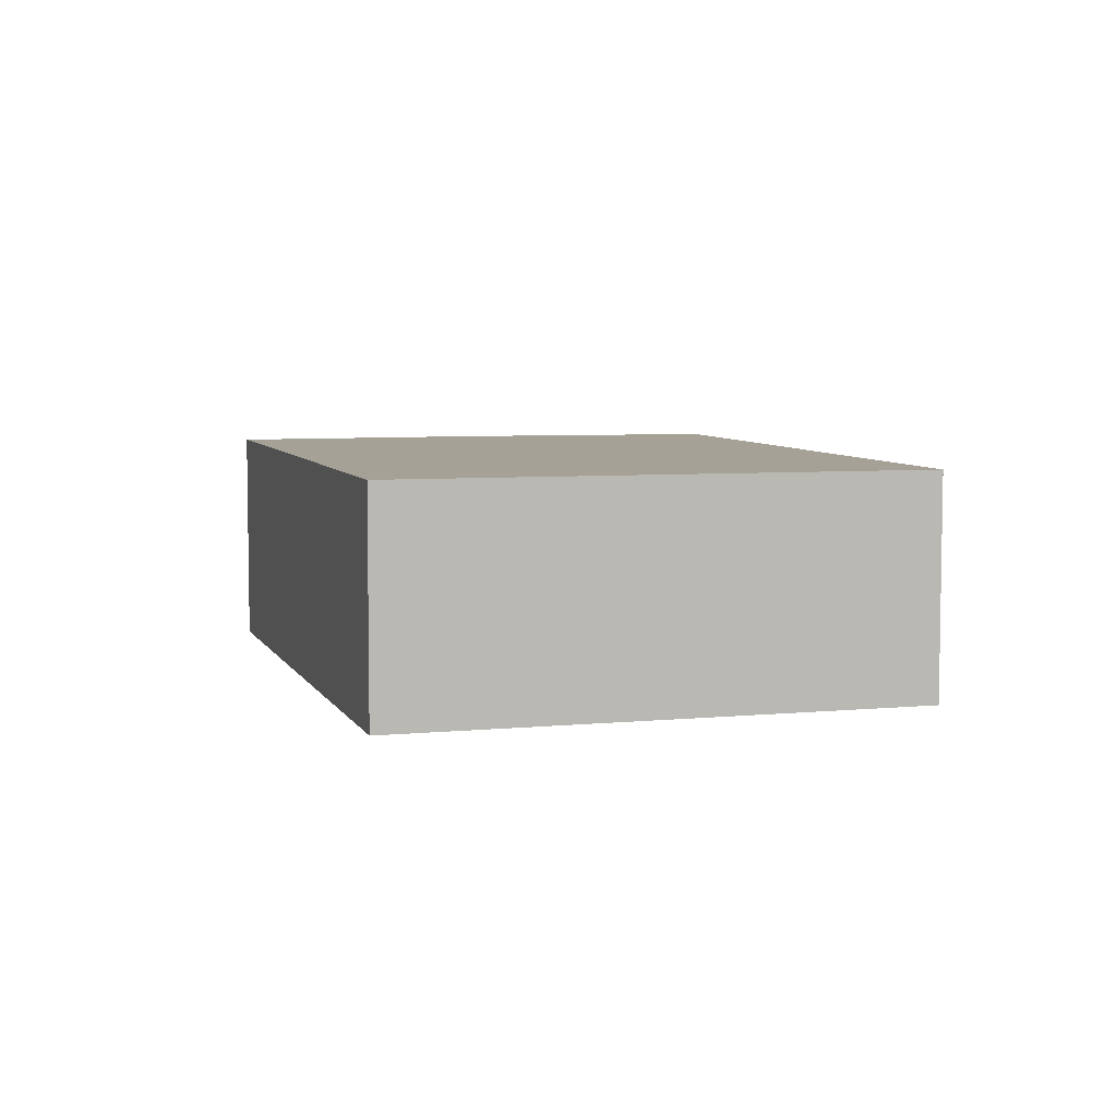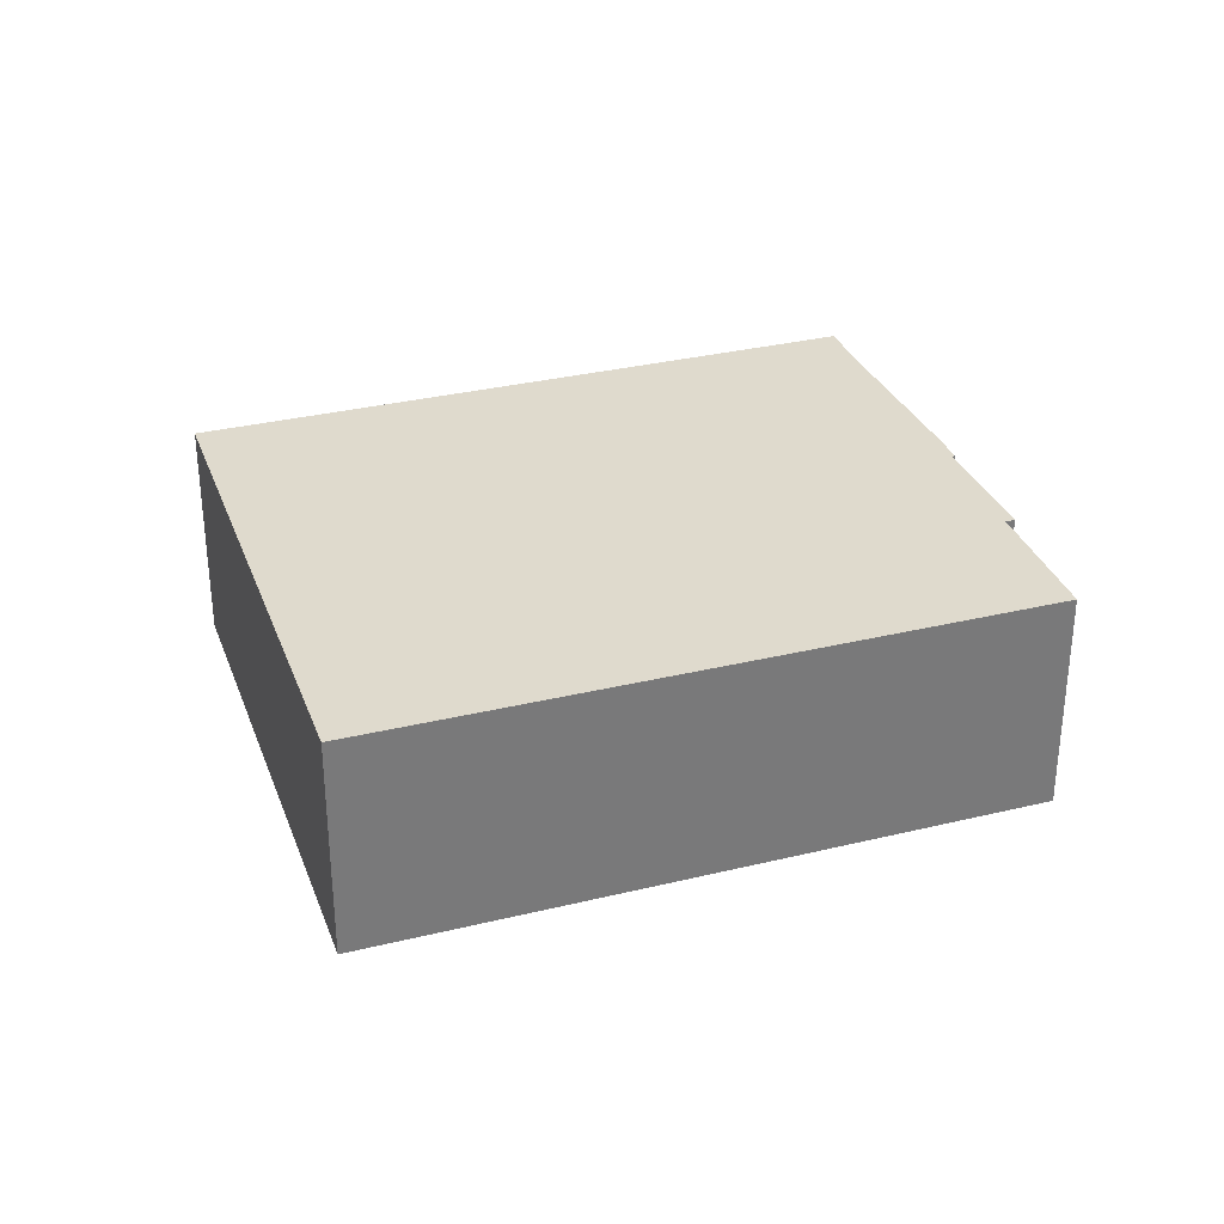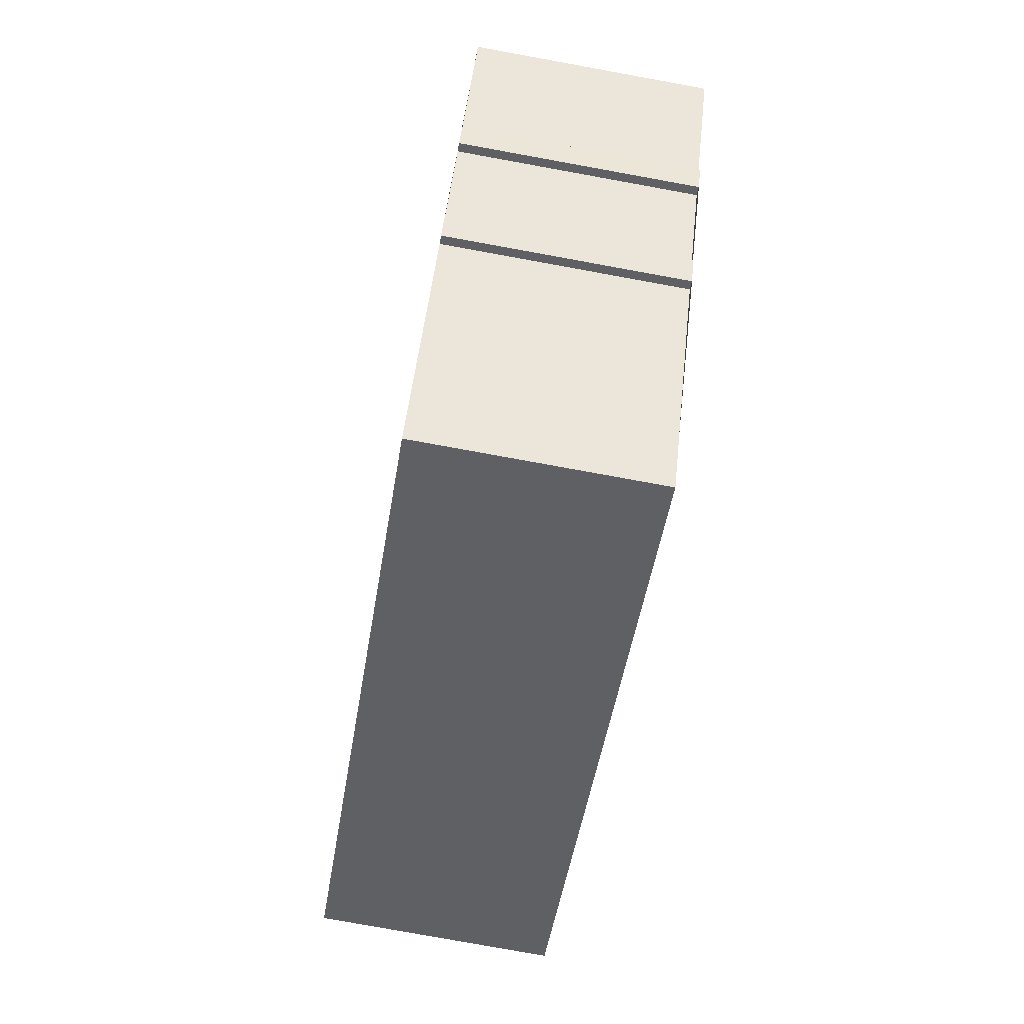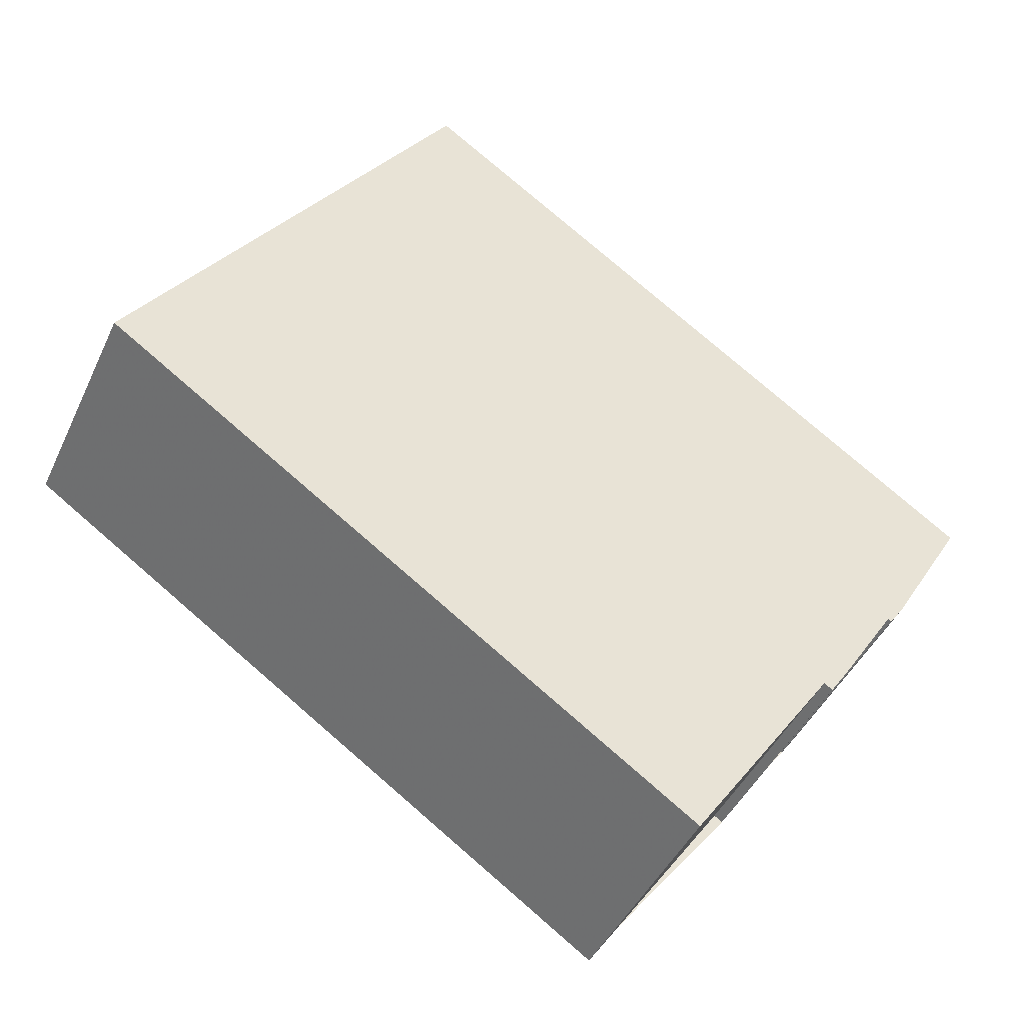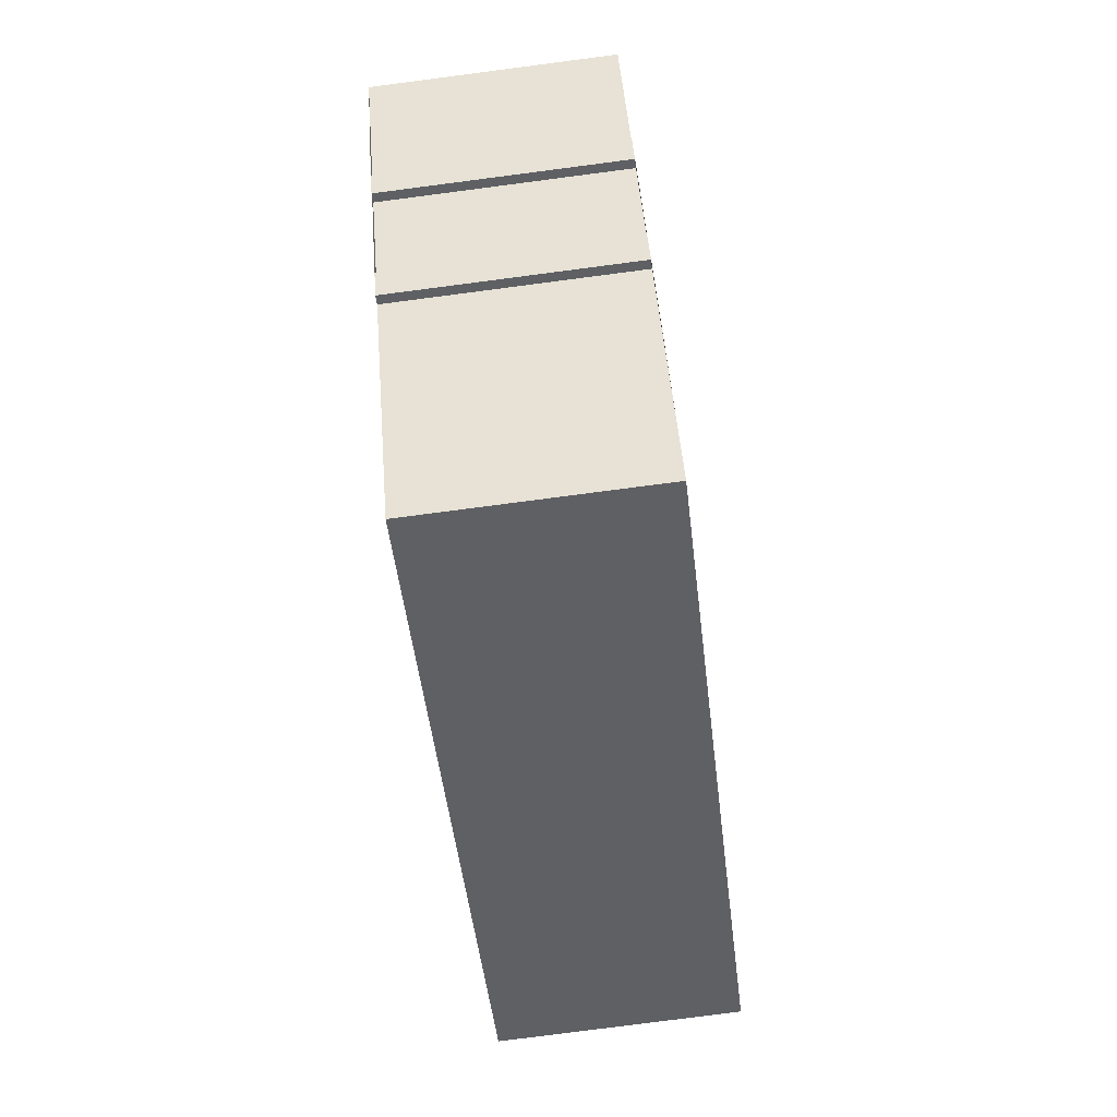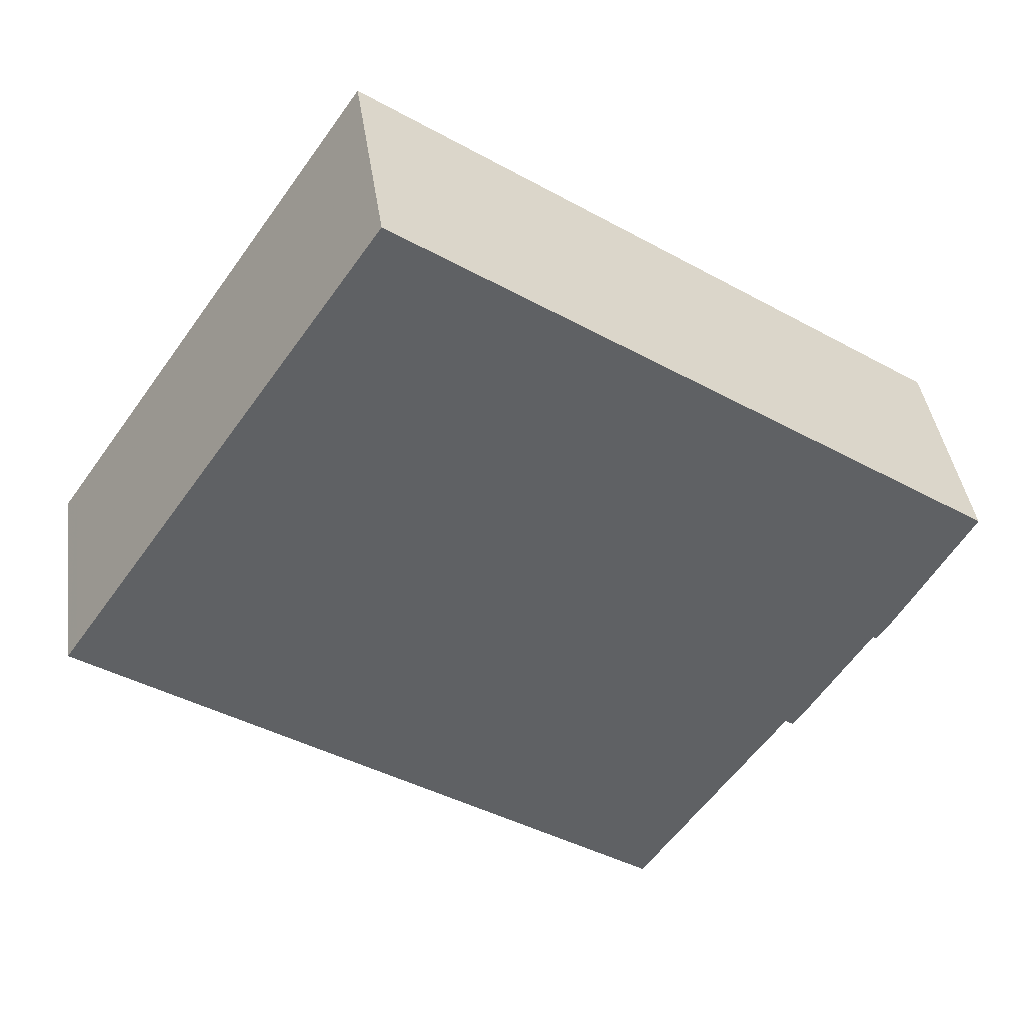
<metadata>
{"format":"obj","ext":"obj","renderer":"f3d","projection":"perspective","resolution":1024,"background":"white","views":[{"elev":6.2,"azim":108.1,"up":"+Z"},{"elev":32.6,"azim":-164.1,"up":"+Z"},{"elev":-78.8,"azim":-100.3,"up":"+Y"},{"elev":-43.7,"azim":156.4,"up":"+Y"},{"elev":-79.2,"azim":-82.6,"up":"+Y"},{"elev":40.3,"azim":172.1,"up":"+Y"}]}
</metadata>
<code>
v -914.3 -103.4 5.11
v -916.2 -100.7 5.1
v -903.3 -91.78 5.133
v -896.1 -102.2 5.173
v -909 -111.1 5.14
v -912.3 -106.4 5.122
v -912.4 -106.5 5.121
v -912.8 -105.9 5.119
v -912.6 -105.8 5.12
v -914 -103.8 5.112
v -914.2 -104 5.111
v -914.5 -103.5 5.11
v -896.4 -101.8 5.172
v -909.2 -110.7 5.139
v -916 -101 5.101
v -903.1 -92.09 5.134
v -916.2 -100.7 5.1
v -903.3 -91.8 5.133
v -903.3 -91.82 5.133
v -903.3 -91.8 5.133
v -903.1 -92.1 5.134
v -916.2 -100.7 5.1
v -916.2 -100.7 5.1
v -916 -101 5.101
v -896.4 -101.8 5.172
v -896.1 -102.2 5.173
v -909.2 -110.7 5.139
v -909 -111 5.14
v -896.2 -102.1 5.173
v -896.1 -102.1 5.173
v -909.1 -111 5.14
v -909 -111 5.14
v -916 -101 5.101
v -914.3 -103.4 5.11
v -914.3 -103.4 0
v -916 -101 0
v -916.2 -100.7 5.1
v -916.2 -100.7 5.1
v -916.2 -100.7 8.882e-16
v -916.2 -100.7 8.882e-16
v -903.3 -91.8 5.133
v -903.3 -91.78 5.133
v -903.3 -91.78 0
v -903.3 -91.8 0
v -896.1 -102.2 5.173
v -896.1 -102.2 5.173
v -896.1 -102.2 0
v -896.1 -102.2 0
v -909.1 -111 5.14
v -909 -111.1 5.14
v -909 -111.1 0
v -909.1 -111 8.882e-16
v -912.4 -106.5 5.121
v -912.3 -106.4 5.122
v -912.3 -106.4 0
v -912.4 -106.5 0
v -912.8 -105.9 5.119
v -912.4 -106.5 5.121
v -912.4 -106.5 0
v -912.8 -105.9 0
v -912.6 -105.8 5.12
v -912.8 -105.9 5.119
v -912.8 -105.9 0
v -912.6 -105.8 8.882e-16
v -914 -103.8 5.112
v -912.6 -105.8 5.12
v -912.6 -105.8 8.882e-16
v -914 -103.8 0
v -914.2 -104 5.111
v -914 -103.8 5.112
v -914 -103.8 0
v -914.2 -104 0
v -914.5 -103.5 5.11
v -914.2 -104 5.111
v -914.2 -104 0
v -914.5 -103.5 0
v -914.3 -103.4 5.11
v -914.5 -103.5 5.11
v -914.5 -103.5 0
v -914.3 -103.4 0
v -896.1 -102.1 5.173
v -896.4 -101.8 5.172
v -896.4 -101.8 0
v -896.1 -102.1 0
v -912.3 -106.4 5.122
v -909.2 -110.7 5.139
v -909.2 -110.7 -8.882e-16
v -912.3 -106.4 0
v -916.2 -100.7 5.1
v -916 -101 5.101
v -916 -101 0
v -916.2 -100.7 0
v -896.4 -101.8 5.172
v -903.1 -92.09 5.134
v -903.1 -92.09 0
v -896.4 -101.8 0
v -916.2 -100.7 5.1
v -916.2 -100.7 5.1
v -916.2 -100.7 0
v -916.2 -100.7 8.882e-16
v -903.1 -92.09 5.134
v -903.3 -91.8 5.133
v -903.3 -91.8 0
v -903.1 -92.09 0
v -903.3 -91.78 5.133
v -903.3 -91.8 5.133
v -903.3 -91.8 -8.882e-16
v -903.3 -91.78 0
v -903.3 -91.8 5.133
v -916.2 -100.7 5.1
v -916.2 -100.7 8.882e-16
v -903.3 -91.8 -8.882e-16
v -909 -111 5.14
v -896.1 -102.2 5.173
v -896.1 -102.2 0
v -909 -111 0
v -909 -111.1 5.14
v -909 -111 5.14
v -909 -111 0
v -909 -111.1 0
v -896.1 -102.2 5.173
v -896.1 -102.1 5.173
v -896.1 -102.1 0
v -896.1 -102.2 0
v -909.2 -110.7 5.139
v -909.1 -111 5.14
v -909.1 -111 8.882e-16
v -909.2 -110.7 -8.882e-16
v -914.3 -103.4 0
v -916.2 -100.7 0
v -903.3 -91.78 0
v -896.1 -102.2 0
v -909 -111.1 0
v -912.3 -106.4 0
v -912.4 -106.5 0
v -912.8 -105.9 0
v -912.6 -105.8 0
v -914 -103.8 0
v -914.2 -104 0
v -914.5 -103.5 0
f 21 16 13 25
f 30 4 26 29
f 19 18 16 21
f 20 3 18 19
f 23 17 2 22
f 24 15 17 23
f 22 20 19 23
f 23 19 21 24
f 27 14 6 7 8 9 10 11 12 1 15 24
f 32 28 5 31
f 24 21 25 27
f 29 26 28 32
f 29 25 13 30
f 31 14 27 32
f 32 27 25 29
f 34 35 36 33
f 38 39 40 37
f 42 43 44 41
f 46 47 48 45
f 50 51 52 49
f 54 55 56 53
f 58 59 60 57
f 62 63 64 61
f 66 67 68 65
f 70 71 72 69
f 74 75 76 73
f 78 79 80 77
f 82 83 84 81
f 86 87 88 85
f 90 91 92 89
f 94 95 96 93
f 98 99 100 97
f 102 103 104 101
f 106 107 108 105
f 110 111 112 109
f 114 115 116 113
f 118 119 120 117
f 122 123 124 121
f 126 127 128 125
f 130 131 132 133 134 135 136 137 138 139 140 129

</code>
